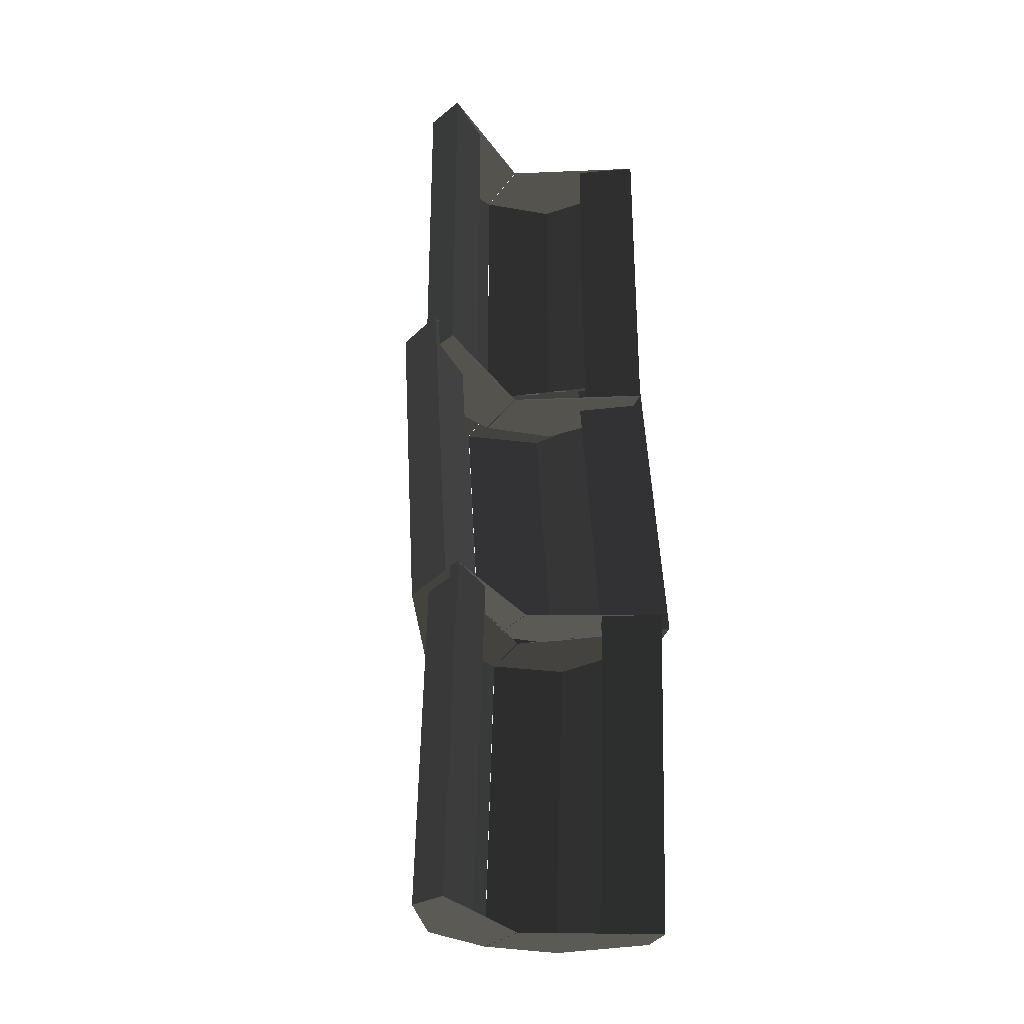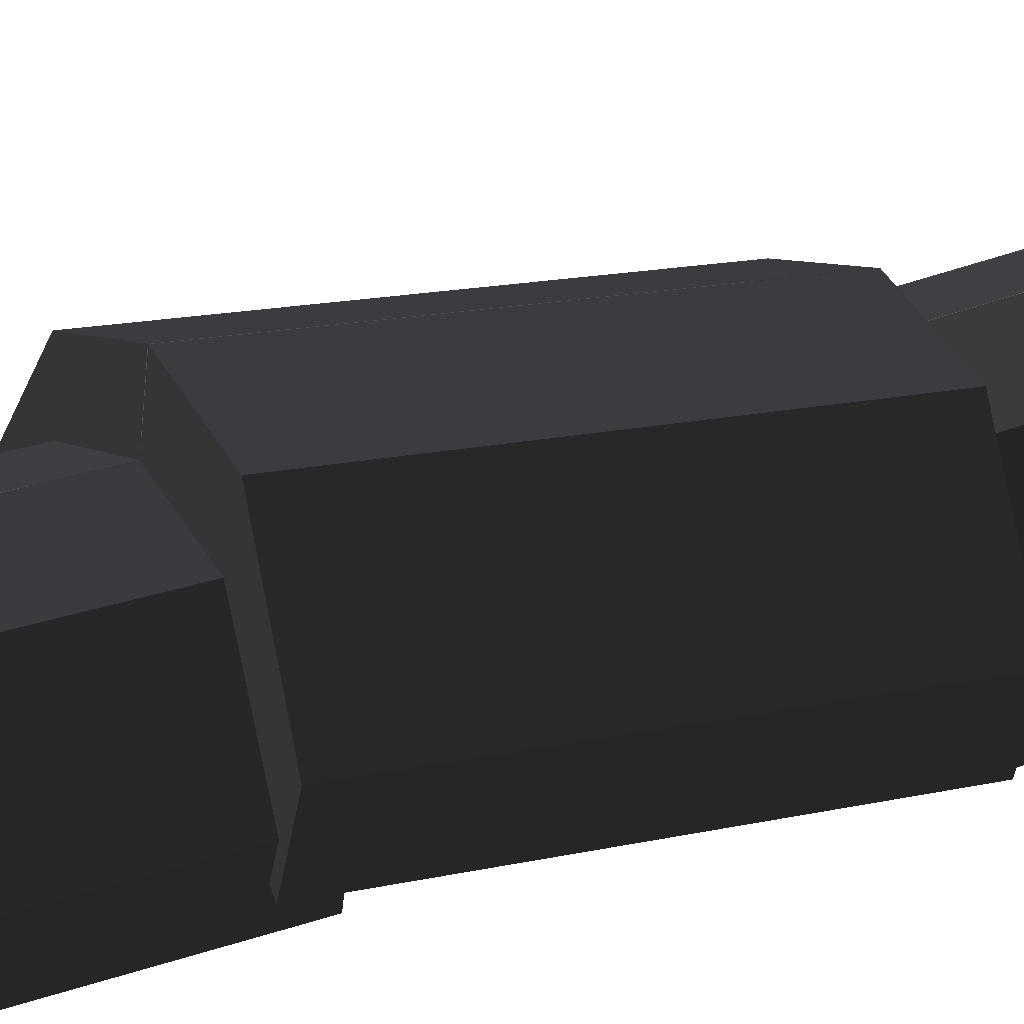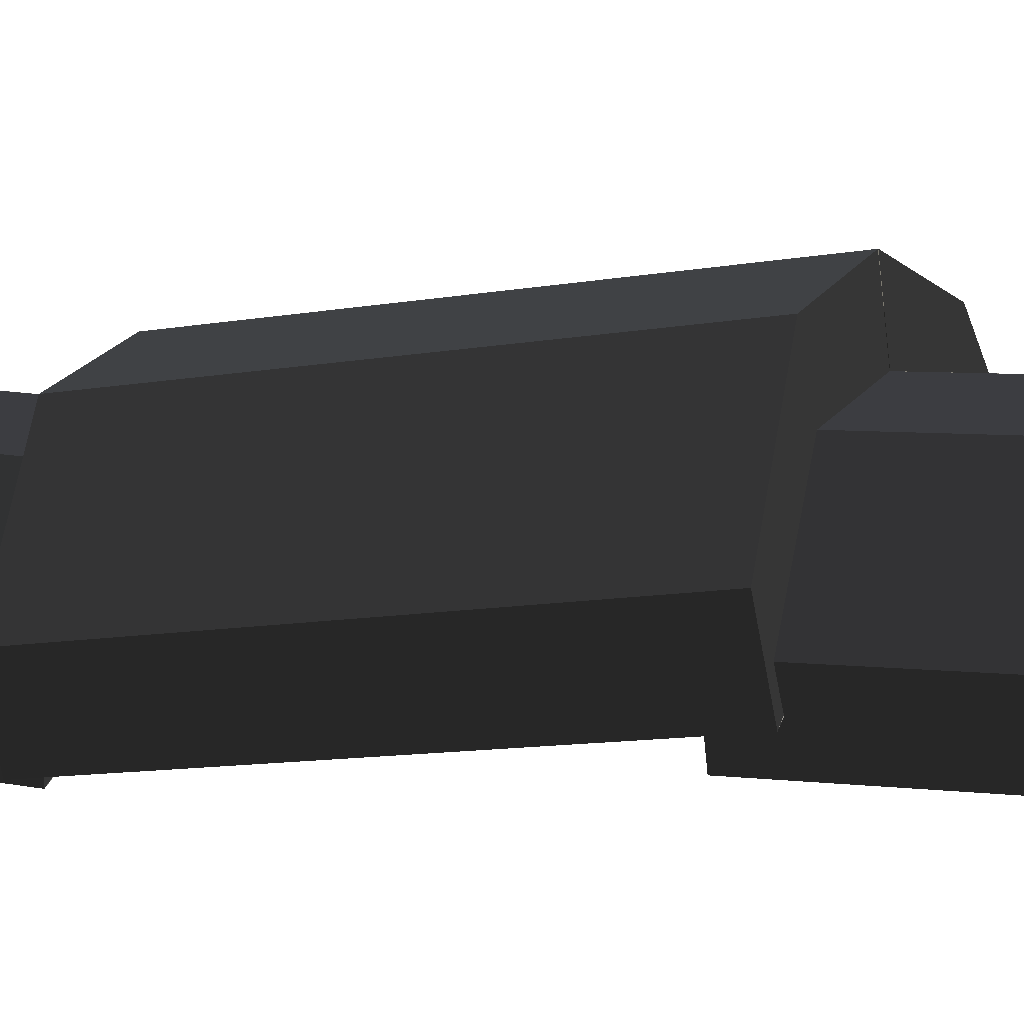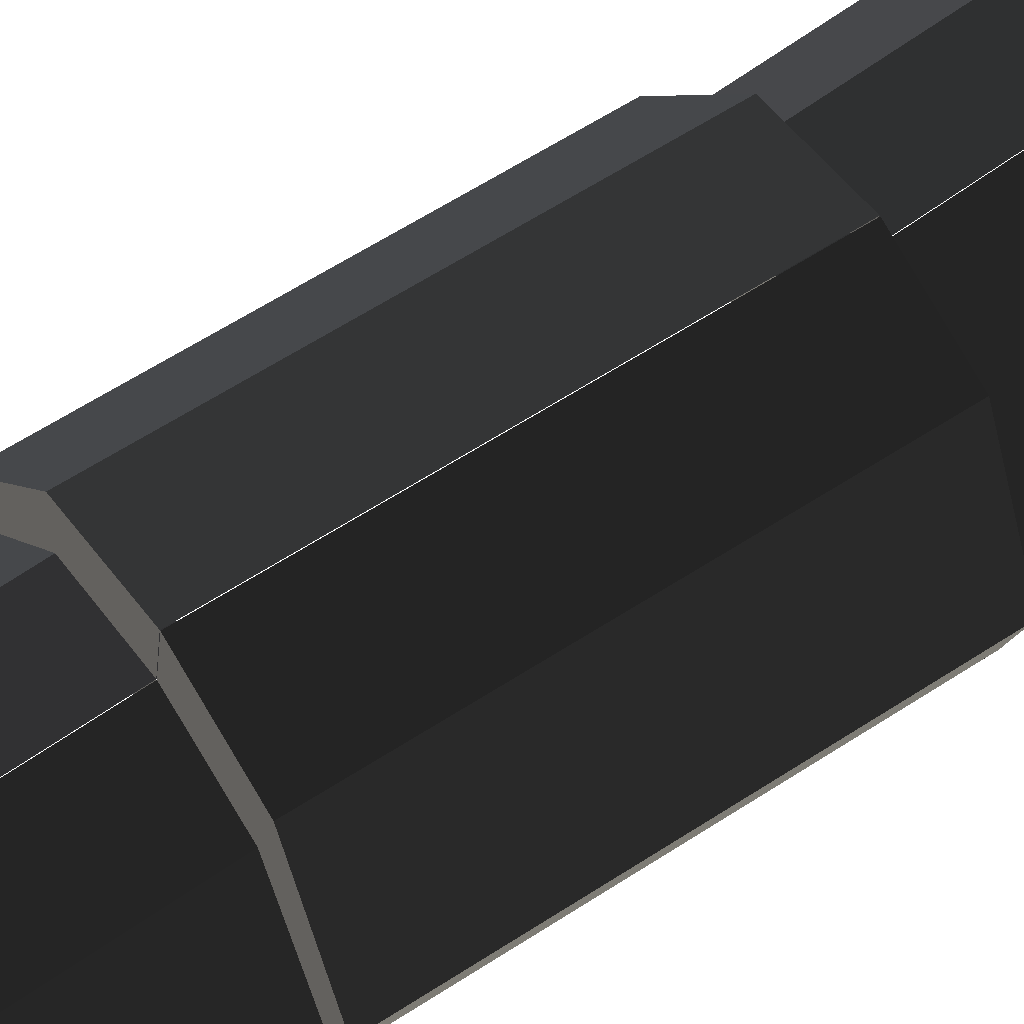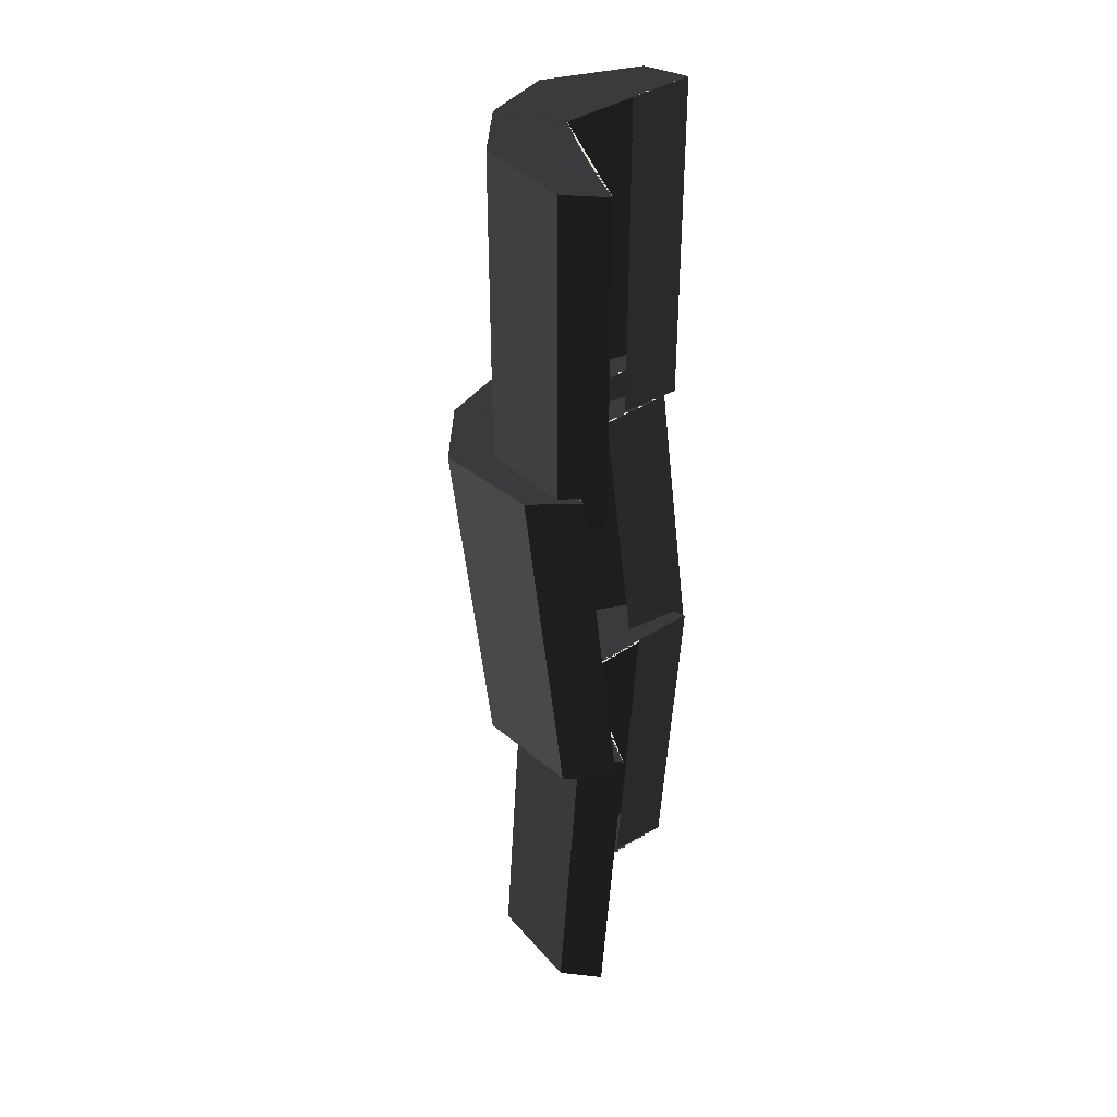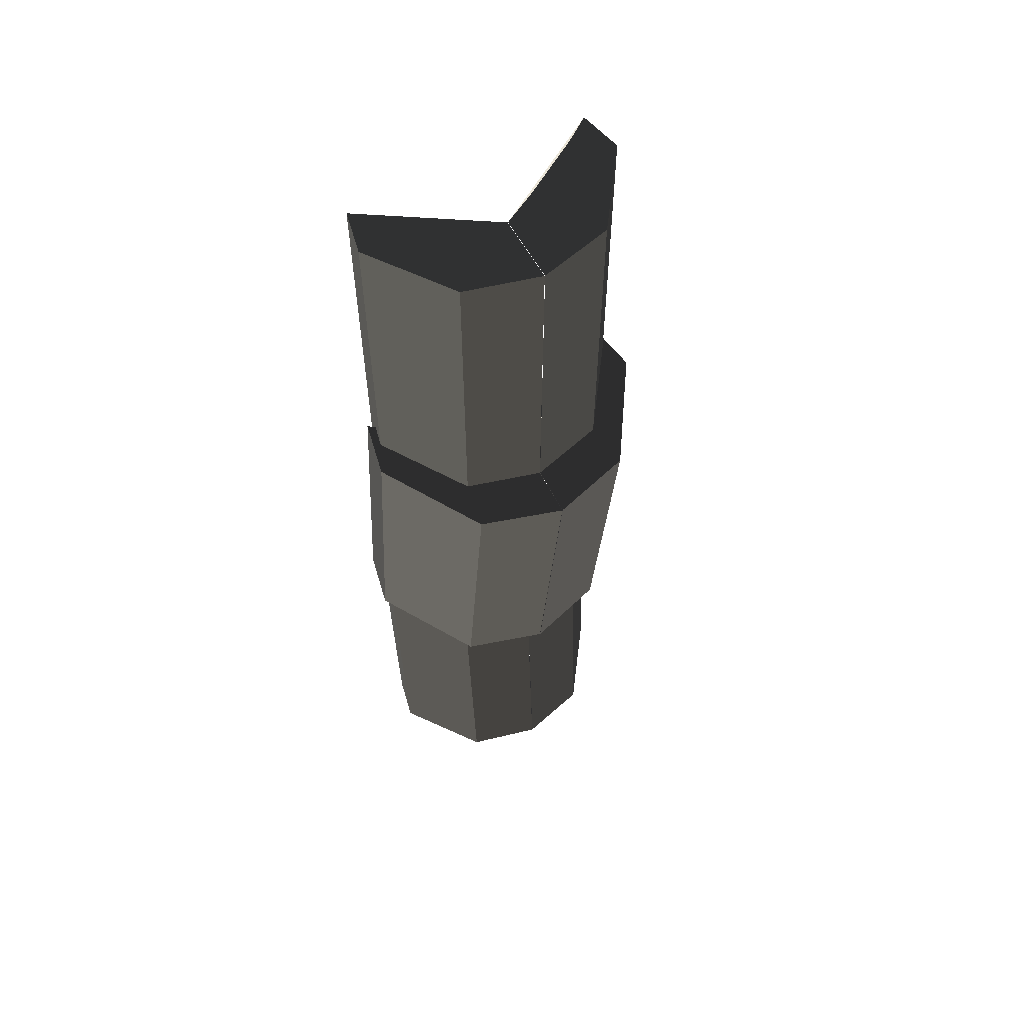
<metadata>
{"format":"obj","ext":"obj","renderer":"f3d","projection":"perspective","resolution":1024,"background":"white","views":[{"elev":-30.2,"azim":-29.0,"up":"+Z"},{"elev":24.7,"azim":59.6,"up":"+Y"},{"elev":4.1,"azim":-62.2,"up":"+Y"},{"elev":68.7,"azim":55.9,"up":"+Y"},{"elev":38.3,"azim":-72.4,"up":"+Z"},{"elev":58.9,"azim":151.7,"up":"+Z"}]}
</metadata>
<code>
g Roof-blue-top-detail-01
v 0.28 0 1.064
v 0.2906 0.04925 1.064
v 0.28 0 0.6891
v 0.2906 0.04925 0.6891
v 0.2906 0.04925 1.064
v 0.2269 0.1395 1.064
v 0.2906 0.04925 0.6891
v 0.2269 0.1395 0.6891
v 0.1462 0.1606 1.064
v 0.1462 0.1606 0.6891
v 0.2269 0.1395 1.064
v 0.2269 0.1395 0.6891
v 0.2236 0.04143 0.6891
v 0.28 0 1.064
v 0.28 0 0.6891
v 0.2236 0.04143 1.064
v 0.28 0 0.6891
v 0.2906 0.04925 0.6891
v 0.1462 0.08523 0.6891
v 0.1462 0.08523 0.6891
v 0.2236 0.04143 0.6891
v 0.28 0 0.6891
v 0.2906 0.04925 0.6891
v 0.2269 0.1395 0.6891
v 0.1462 0.08523 0.6891
v 0.1462 0.1606 0.6891
v 0.28 0 1.064
v 0.2236 0.04143 1.064
v 0.1462 0.08523 1.064
v 0.1462 0.08523 1.064
v 0.2906 0.04925 1.064
v 0.28 0 1.064
v 0.2269 0.1395 1.064
v 0.1462 0.08523 1.064
v 0.1462 0.1606 1.064
v 0.2906 0.04925 1.064
v 0.001376 0.04925 1.064
v 0.012 0 0.6891
v 0.001376 0.04925 0.6891
v 0.012 0 1.064
v 0.06513 0.1395 1.064
v 0.001376 0.04925 0.6891
v 0.06513 0.1395 0.6891
v 0.001376 0.04925 1.064
v 0.1458 0.1606 0.6891
v 0.06513 0.1395 1.064
v 0.06513 0.1395 0.6891
v 0.1458 0.1606 1.064
v 0.06841 0.04143 1.064
v 0.06841 0.04143 0.6891
v 0.012 0 1.064
v 0.012 0 0.6891
v 0.012 0 0.6891
v 0.06841 0.04143 0.6891
v 0.1458 0.08523 0.6891
v 0.1458 0.08523 0.6891
v 0.001376 0.04925 0.6891
v 0.012 0 0.6891
v 0.06513 0.1395 0.6891
v 0.1458 0.08523 0.6891
v 0.1458 0.1606 0.6891
v 0.001376 0.04925 0.6891
v 0.012 0 1.064
v 0.001376 0.04925 1.064
v 0.1458 0.08523 1.064
v 0.1458 0.08523 1.064
v 0.06841 0.04143 1.064
v 0.012 0 1.064
v 0.001376 0.04925 1.064
v 0.06513 0.1395 1.064
v 0.1458 0.08523 1.064
v 0.1458 0.1606 1.064
v 0.2934 0.02135 0.7266
v 0.3051 0.08009 0.72
v 0.2934 -0.02017 0.3538
v 0.3051 0.03857 0.3473
v 0.3051 0.08009 0.72
v 0.235 0.1877 0.708
v 0.3051 0.03857 0.3473
v 0.235 0.1462 0.3353
v 0.1462 0.2129 0.7052
v 0.1462 0.1714 0.3325
v 0.235 0.1877 0.708
v 0.235 0.1462 0.3353
v 0.2314 0.02924 0.3483
v 0.2934 0.02135 0.7266
v 0.2934 -0.02017 0.3538
v 0.2314 0.07076 0.721
v 0.2934 -0.02017 0.3538
v 0.3051 0.03857 0.3473
v 0.1462 0.08148 0.3425
v 0.1462 0.08148 0.3425
v 0.2314 0.02924 0.3483
v 0.2934 -0.02017 0.3538
v 0.3051 0.03857 0.3473
v 0.235 0.1462 0.3353
v 0.1462 0.08148 0.3425
v 0.1462 0.1714 0.3325
v 0.2934 0.02135 0.7266
v 0.2314 0.07076 0.721
v 0.1462 0.123 0.7152
v 0.1462 0.123 0.7152
v 0.3051 0.08009 0.72
v 0.2934 0.02135 0.7266
v 0.235 0.1877 0.708
v 0.1462 0.123 0.7152
v 0.1462 0.2129 0.7052
v 0.3051 0.08009 0.72
v -0.01309 0.08009 0.72
v -0.0014 -0.02017 0.3538
v -0.01309 0.03857 0.3473
v -0.0014 0.02135 0.7266
v 0.05704 0.1877 0.708
v -0.01309 0.03857 0.3473
v 0.05704 0.1462 0.3353
v -0.01309 0.08009 0.72
v 0.1458 0.1714 0.3325
v 0.05704 0.1877 0.708
v 0.05704 0.1462 0.3353
v 0.1458 0.2129 0.7052
v 0.06065 0.07076 0.721
v 0.06065 0.02924 0.3483
v -0.0014 0.02135 0.7266
v -0.0014 -0.02017 0.3538
v -0.0014 -0.02017 0.3538
v 0.06065 0.02924 0.3483
v 0.1458 0.08148 0.3425
v 0.1458 0.08148 0.3425
v -0.01309 0.03857 0.3473
v -0.0014 -0.02017 0.3538
v 0.05704 0.1462 0.3353
v 0.1458 0.08148 0.3425
v 0.1458 0.1714 0.3325
v -0.01309 0.03857 0.3473
v -0.0014 0.02135 0.7266
v -0.01309 0.08009 0.72
v 0.1458 0.123 0.7152
v 0.1458 0.123 0.7152
v 0.06065 0.07076 0.721
v -0.0014 0.02135 0.7266
v -0.01309 0.08009 0.72
v 0.05704 0.1877 0.708
v 0.1458 0.123 0.7152
v 0.1458 0.2129 0.7052
v 0.28 -0.02485 0.3664
v 0.2906 0.02432 0.3692
v 0.28 -0.003759 -0.008016
v 0.2906 0.04541 -0.005245
v 0.2906 0.02432 0.3692
v 0.2269 0.1144 0.3743
v 0.2906 0.04541 -0.005245
v 0.2269 0.1355 -0.0001688
v 0.1462 0.1355 0.3754
v 0.1462 0.1566 0.001019
v 0.2269 0.1144 0.3743
v 0.2269 0.1355 -0.0001688
v 0.2236 0.0376 -0.005686
v 0.28 -0.02485 0.3664
v 0.28 -0.003759 -0.008016
v 0.2236 0.01651 0.3687
v 0.28 -0.003759 -0.008016
v 0.2906 0.04541 -0.005245
v 0.1462 0.08133 -0.003222
v 0.1462 0.08133 -0.003222
v 0.2236 0.0376 -0.005686
v 0.28 -0.003759 -0.008016
v 0.2906 0.04541 -0.005245
v 0.2269 0.1355 -0.0001688
v 0.1462 0.08133 -0.003222
v 0.1462 0.1566 0.001019
v 0.28 -0.02485 0.3664
v 0.2236 0.01651 0.3687
v 0.1462 0.06024 0.3712
v 0.1462 0.06024 0.3712
v 0.2906 0.02432 0.3692
v 0.28 -0.02485 0.3664
v 0.2269 0.1144 0.3743
v 0.1462 0.06024 0.3712
v 0.1462 0.1355 0.3754
v 0.2906 0.02432 0.3692
v 0.001376 0.02432 0.3692
v 0.012 -0.003759 -0.008016
v 0.001376 0.04541 -0.005245
v 0.012 -0.02485 0.3664
v 0.06513 0.1144 0.3743
v 0.001376 0.04541 -0.005245
v 0.06513 0.1355 -0.0001688
v 0.001376 0.02432 0.3692
v 0.1458 0.1566 0.001019
v 0.06513 0.1144 0.3743
v 0.06513 0.1355 -0.0001688
v 0.1458 0.1355 0.3754
v 0.06841 0.01651 0.3687
v 0.06841 0.0376 -0.005686
v 0.012 -0.02485 0.3664
v 0.012 -0.003759 -0.008016
v 0.012 -0.003759 -0.008016
v 0.06841 0.0376 -0.005686
v 0.1458 0.08133 -0.003222
v 0.1458 0.08133 -0.003222
v 0.001376 0.04541 -0.005245
v 0.012 -0.003759 -0.008016
v 0.06513 0.1355 -0.0001688
v 0.1458 0.08133 -0.003222
v 0.1458 0.1566 0.001019
v 0.001376 0.04541 -0.005245
v 0.012 -0.02485 0.3664
v 0.001376 0.02432 0.3692
v 0.1458 0.06024 0.3712
v 0.1458 0.06024 0.3712
v 0.06841 0.01651 0.3687
v 0.012 -0.02485 0.3664
v 0.001376 0.02432 0.3692
v 0.06513 0.1144 0.3743
v 0.1458 0.06024 0.3712
v 0.1458 0.1355 0.3754
f 2 1 3
f 3 4 2
f 6 5 7
f 7 8 6
f 10 9 11
f 11 12 10
f 14 13 15
f 13 14 16
f 18 17 19
f 21 20 22
f 24 23 25
f 25 26 24
f 28 27 29
f 31 30 32
f 34 33 35
f 33 34 36
f 38 37 39
f 37 38 40
f 42 41 43
f 41 42 44
f 46 45 47
f 45 46 48
f 50 49 51
f 51 52 50
f 54 53 55
f 57 56 58
f 60 59 61
f 59 60 62
f 64 63 65
f 67 66 68
f 70 69 71
f 71 72 70
f 74 73 75
f 75 76 74
f 78 77 79
f 79 80 78
f 82 81 83
f 83 84 82
f 86 85 87
f 85 86 88
f 90 89 91
f 93 92 94
f 96 95 97
f 97 98 96
f 100 99 101
f 103 102 104
f 106 105 107
f 105 106 108
f 110 109 111
f 109 110 112
f 114 113 115
f 113 114 116
f 118 117 119
f 117 118 120
f 122 121 123
f 123 124 122
f 126 125 127
f 129 128 130
f 132 131 133
f 131 132 134
f 136 135 137
f 139 138 140
f 142 141 143
f 143 144 142
f 146 145 147
f 147 148 146
f 150 149 151
f 151 152 150
f 154 153 155
f 155 156 154
f 158 157 159
f 157 158 160
f 162 161 163
f 165 164 166
f 168 167 169
f 169 170 168
f 172 171 173
f 175 174 176
f 178 177 179
f 177 178 180
f 182 181 183
f 181 182 184
f 186 185 187
f 185 186 188
f 190 189 191
f 189 190 192
f 194 193 195
f 195 196 194
f 198 197 199
f 201 200 202
f 204 203 205
f 203 204 206
f 208 207 209
f 211 210 212
f 214 213 215
f 215 216 214

</code>
